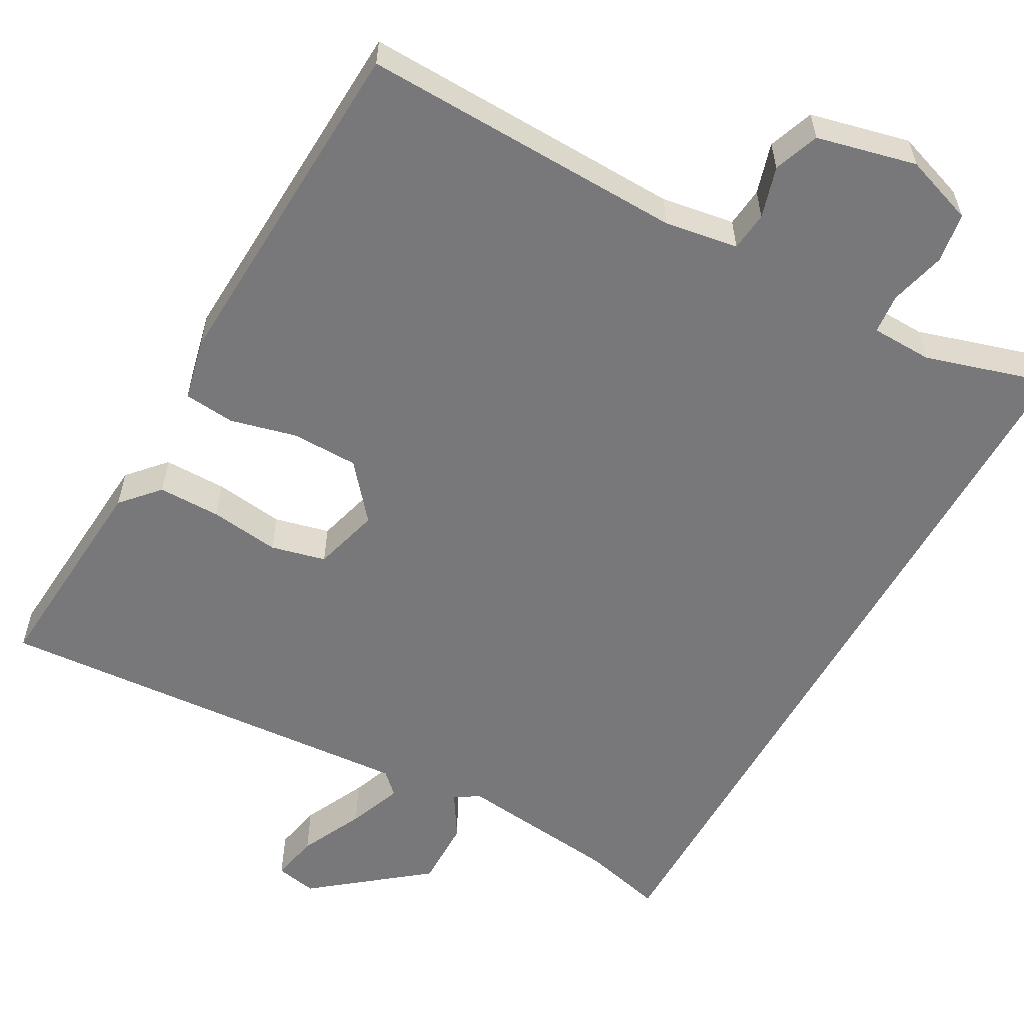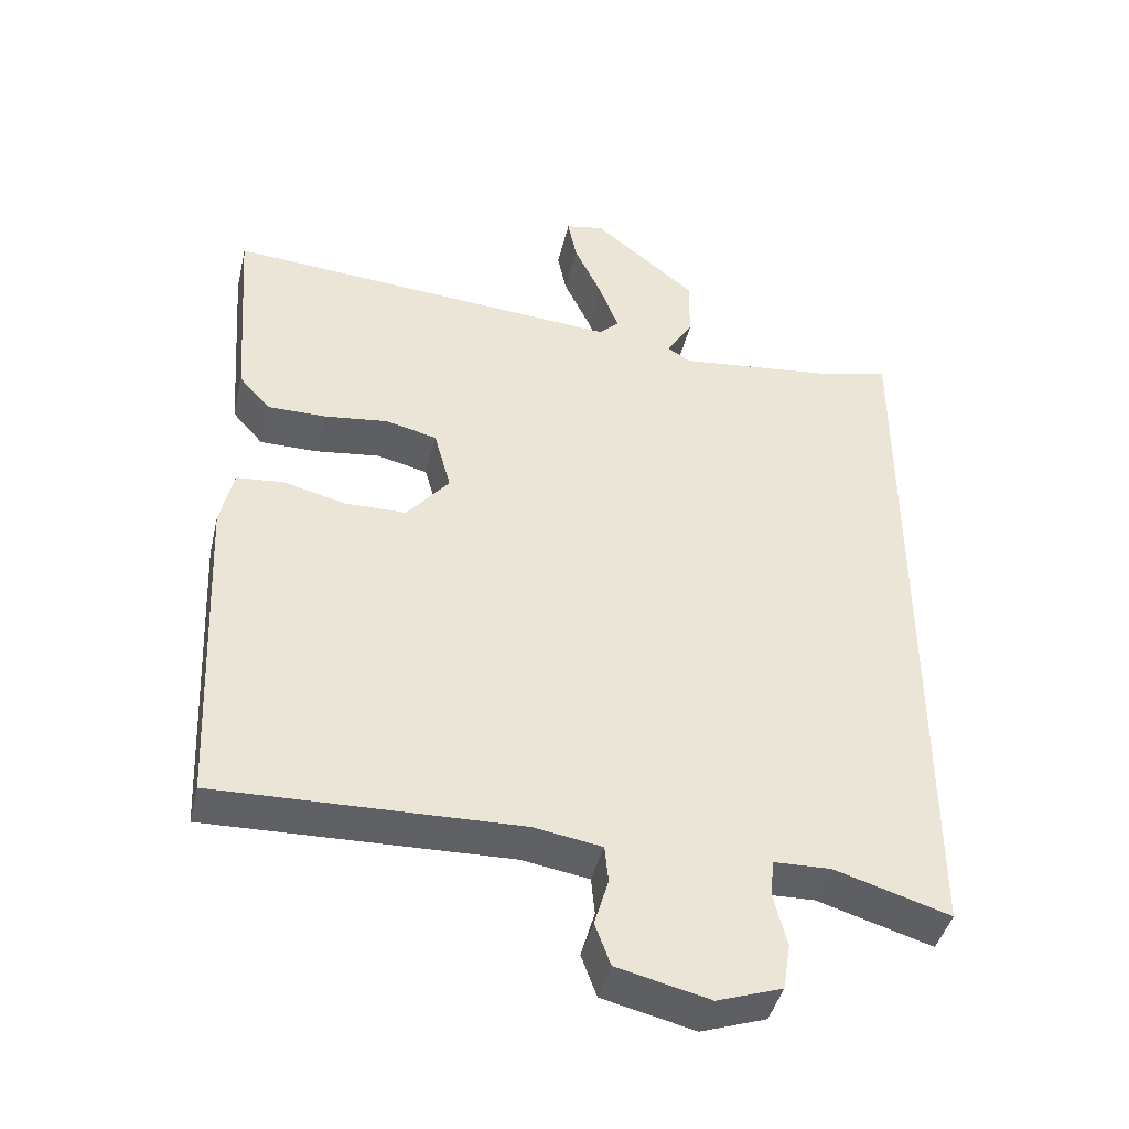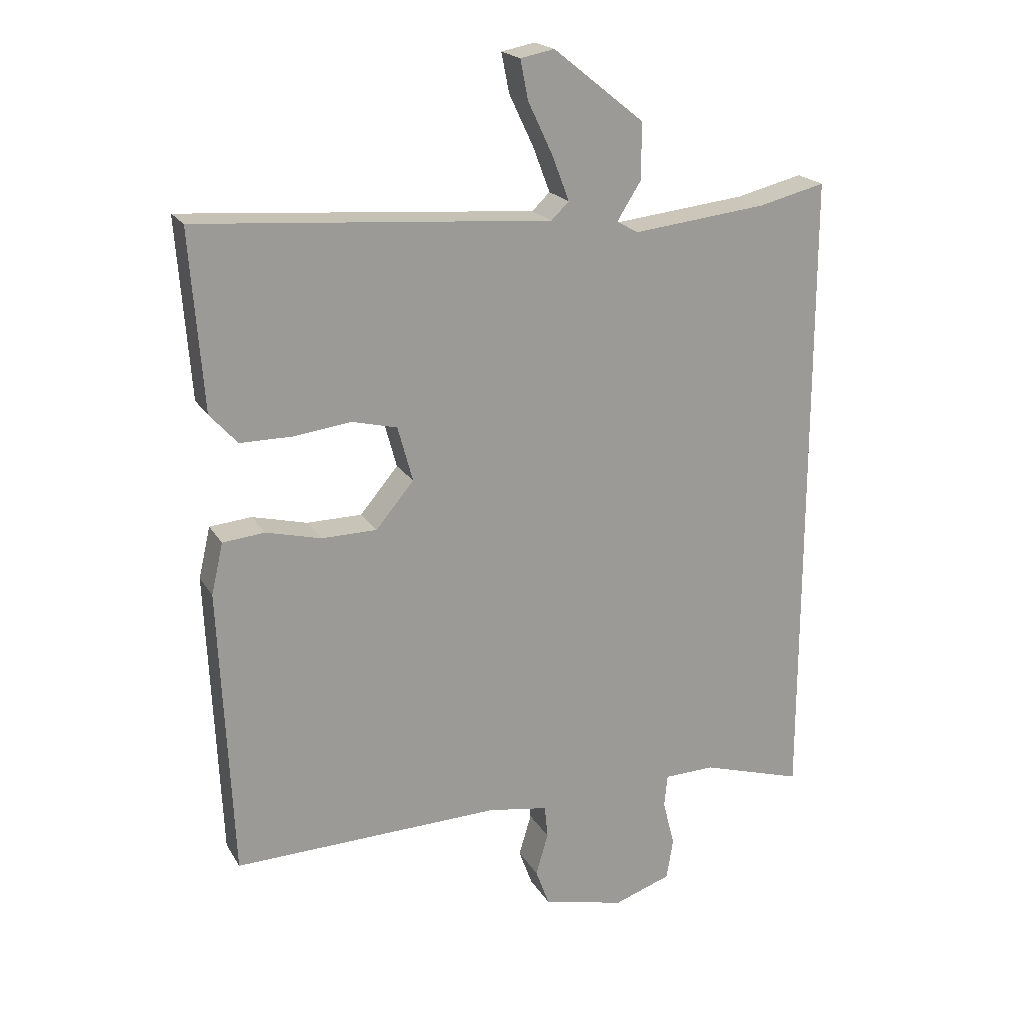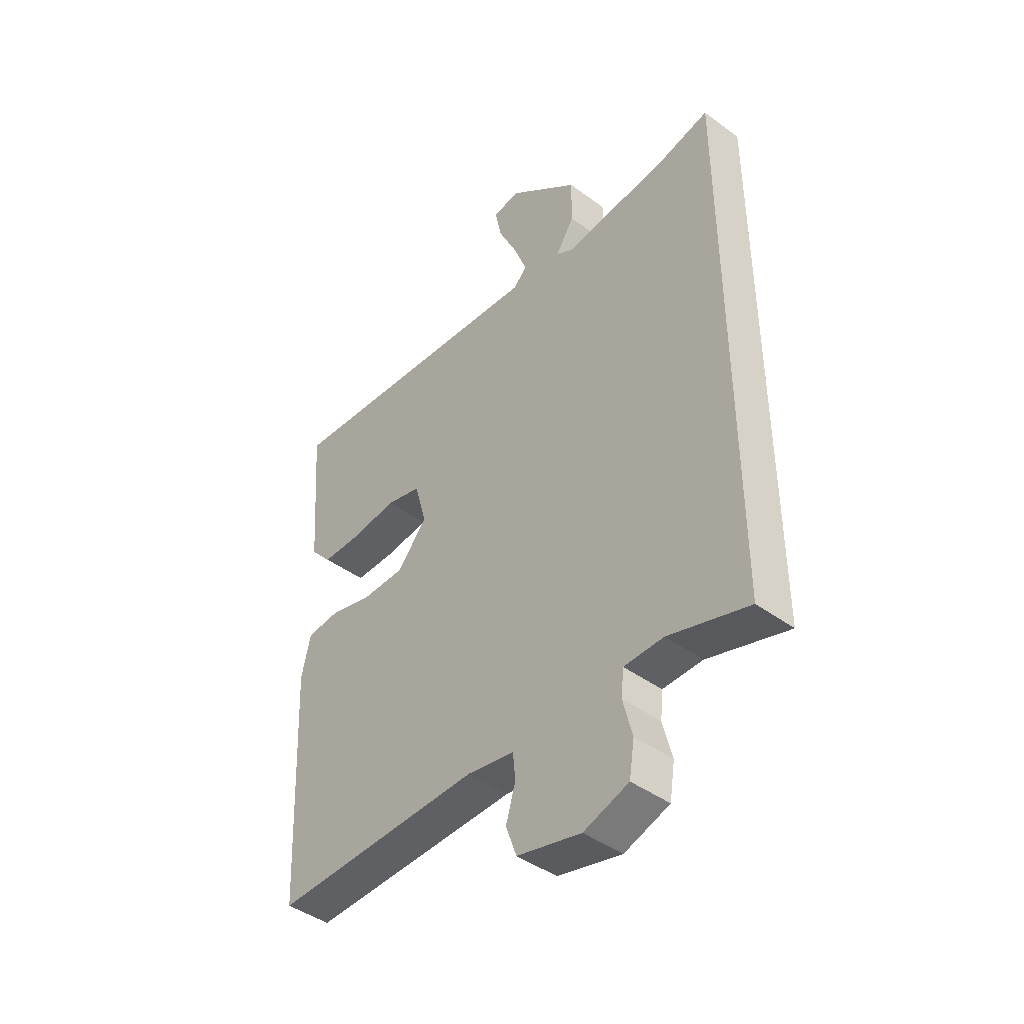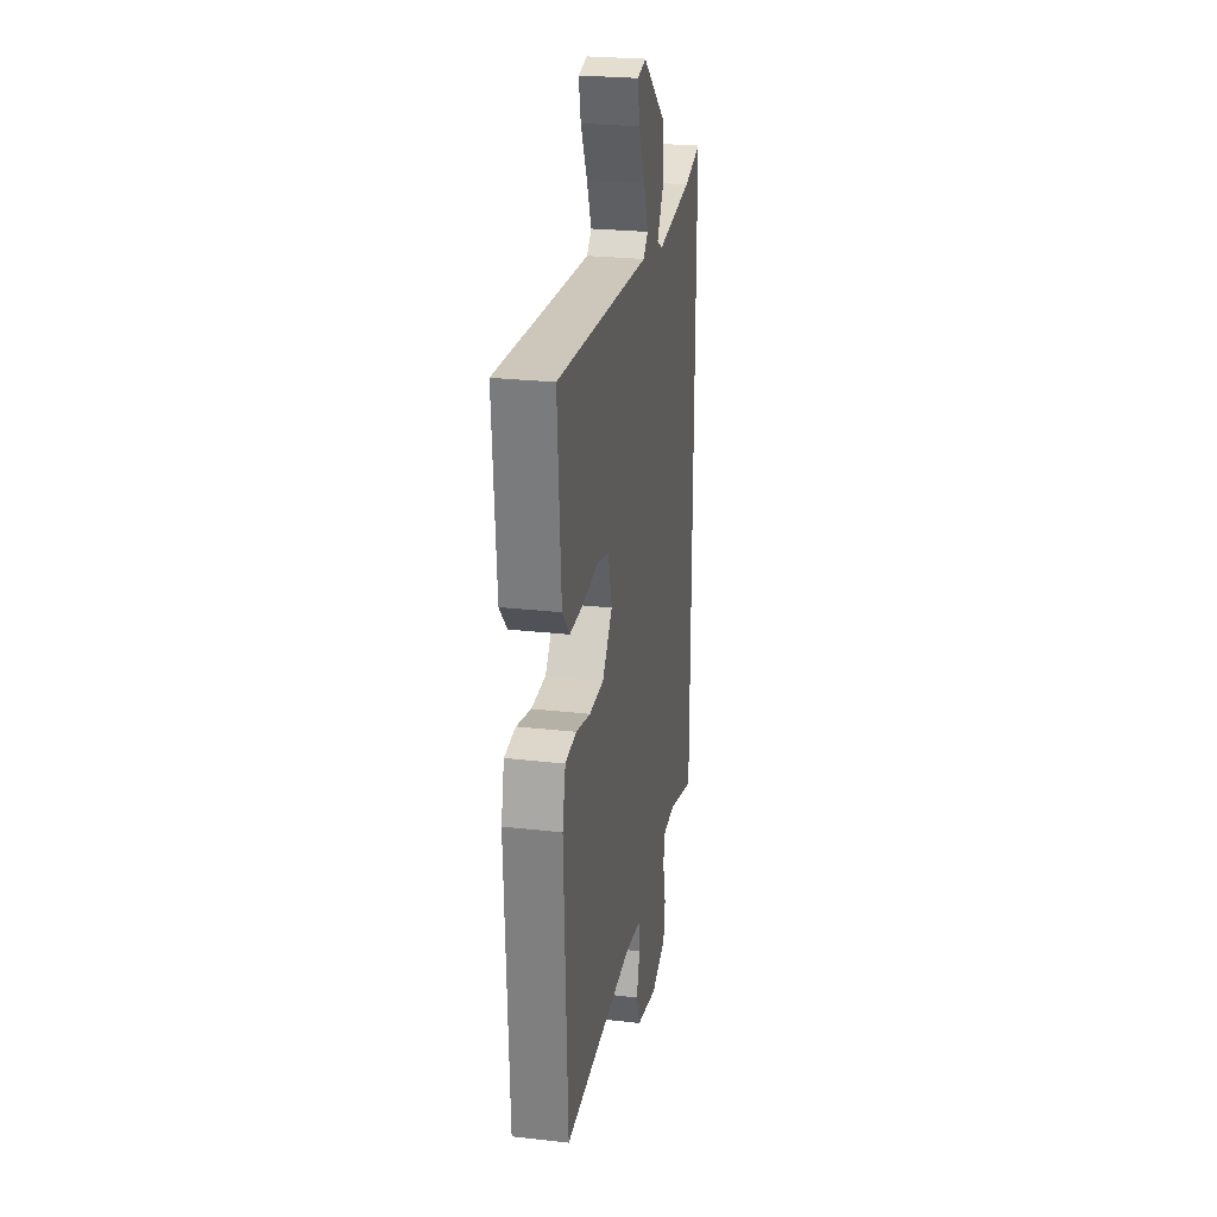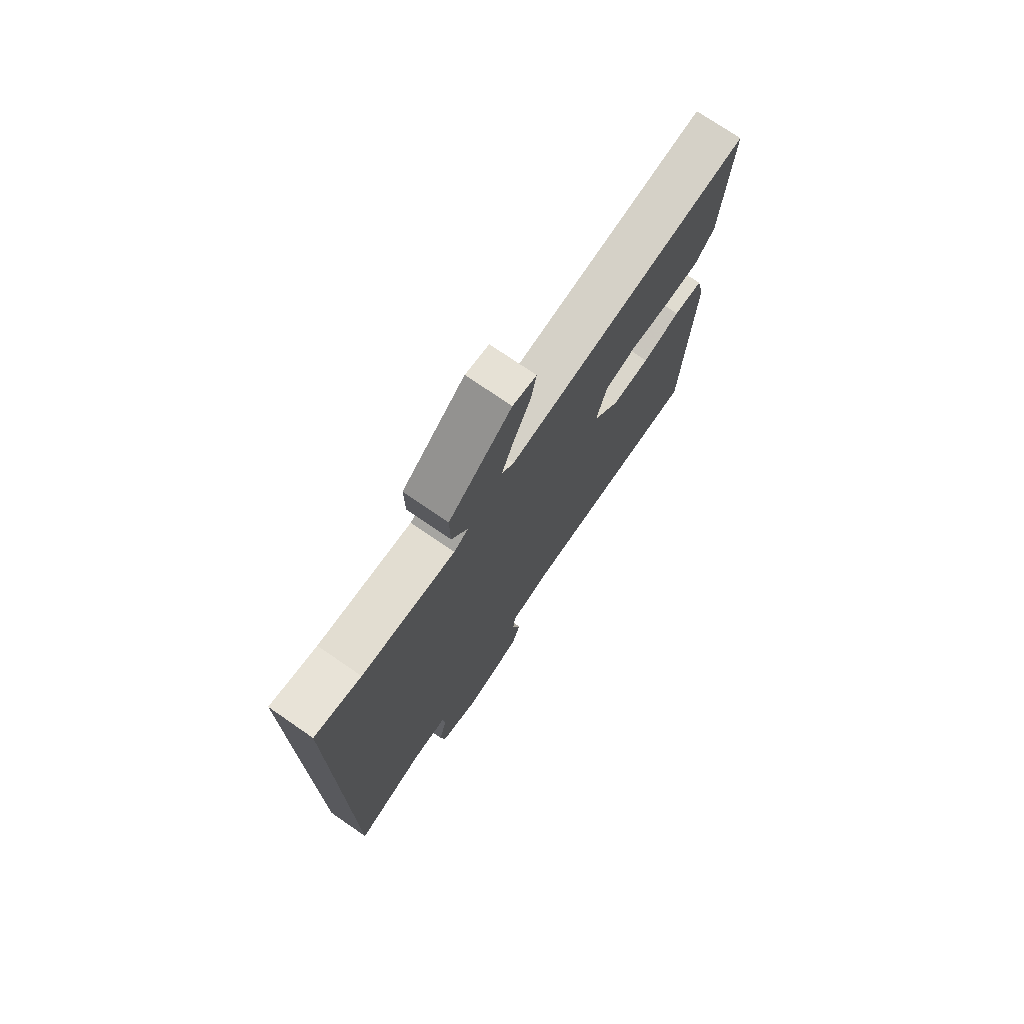
<metadata>
{"format":"obj","ext":"obj","renderer":"f3d","projection":"perspective","resolution":1024,"background":"white","views":[{"elev":-57.6,"azim":150.8,"up":"+Y"},{"elev":-42.7,"azim":166.8,"up":"+Z"},{"elev":20.1,"azim":157.5,"up":"+Z"},{"elev":-43.4,"azim":-131.0,"up":"+Z"},{"elev":25.7,"azim":100.3,"up":"+Z"},{"elev":74.5,"azim":-55.5,"up":"+Z"}]}
</metadata>
<code>
v -0.5 0.07 -0.507
v -0.5 0.07 0.491
v -0.398 0.07 0.466
v -0.192 0.07 0.443
v -0.16 0.07 0.462
v -0.196 0.07 0.519
v -0.197 0.07 0.605
v -0.058 0.07 0.716
v -0.006 0.07 0.706
v -0.018 0.07 0.646
v -0.056 0.07 0.566
v -0.082 0.07 0.498
v -0.055 0.07 0.472
v 0.484 0.07 0.513
v 0.464 0.07 0.242
v 0.422 0.07 0.195
v 0.343 0.07 0.195
v 0.255 0.07 0.206
v 0.186 0.07 0.189
v 0.163 0.07 0.105
v 0.221 0.07 0.036
v 0.305 0.07 0.035
v 0.389 0.07 0.056
v 0.453 0.07 0.05
v 0.471 0.07 -0.028
v 0.451 0.07 -0.471
v 0.042 0.07 -0.46
v -0.05 0.07 -0.475
v -0.055 0.07 -0.525
v -0.036 0.07 -0.589
v -0.057 0.07 -0.646
v -0.182 0.07 -0.676
v -0.27 0.07 -0.646
v -0.28 0.07 -0.583
v -0.262 0.07 -0.512
v -0.267 0.07 -0.462
v -0.344 0.07 -0.46
v -0.5 0 -0.507
v -0.5 0 0.491
v -0.398 0 0.466
v -0.192 0 0.443
v -0.16 0 0.462
v -0.196 0 0.519
v -0.197 0 0.605
v -0.058 0 0.716
v -0.006 0 0.706
v -0.018 0 0.646
v -0.056 0 0.566
v -0.082 0 0.498
v -0.055 0 0.472
v 0.484 0 0.513
v 0.464 0 0.242
v 0.422 0 0.195
v 0.343 0 0.195
v 0.255 0 0.206
v 0.186 0 0.189
v 0.163 0 0.105
v 0.221 0 0.036
v 0.305 0 0.035
v 0.389 0 0.056
v 0.453 0 0.05
v 0.471 0 -0.028
v 0.451 0 -0.471
v 0.042 0 -0.46
v -0.05 0 -0.475
v -0.055 0 -0.525
v -0.036 0 -0.589
v -0.057 0 -0.646
v -0.182 0 -0.676
v -0.27 0 -0.646
v -0.28 0 -0.583
v -0.262 0 -0.512
v -0.267 0 -0.462
v -0.344 0 -0.46
f 33 34 35
f 32 33 35
f 31 32 35
f 30 31 35
f 29 30 35
f 28 29 35 36
f 27 28 36
f 25 26 27
f 24 25 27
f 23 24 27
f 22 23 27
f 27 36 37
f 22 27 37
f 21 22 37
f 16 17 18
f 15 16 18
f 14 15 18
f 13 14 18
f 13 18 19
f 12 13 19 20
f 9 10 11
f 8 9 11
f 7 8 11
f 6 7 11
f 5 6 11
f 5 11 12
f 4 5 12 20
f 1 2 3
f 37 1 3
f 21 37 3
f 20 21 3
f 3 4 20
f 72 71 70
f 72 70 69
f 72 69 68
f 72 68 67
f 72 67 66
f 73 72 66 65
f 73 65 64
f 64 63 62
f 64 62 61
f 64 61 60
f 64 60 59
f 74 73 64
f 74 64 59
f 74 59 58
f 55 54 53
f 55 53 52
f 55 52 51
f 55 51 50
f 56 55 50
f 57 56 50 49
f 48 47 46
f 48 46 45
f 48 45 44
f 48 44 43
f 48 43 42
f 49 48 42
f 57 49 42 41
f 40 39 38
f 40 38 74
f 40 74 58
f 40 58 57
f 57 41 40
f 1 38 39 2
f 2 39 40 3
f 3 40 41 4
f 4 41 42 5
f 5 42 43 6
f 6 43 44 7
f 7 44 45 8
f 8 45 46 9
f 9 46 47 10
f 10 47 48 11
f 11 48 49 12
f 12 49 50 13
f 13 50 51 14
f 14 51 52 15
f 15 52 53 16
f 16 53 54 17
f 17 54 55 18
f 18 55 56 19
f 19 56 57 20
f 20 57 58 21
f 21 58 59 22
f 22 59 60 23
f 23 60 61 24
f 24 61 62 25
f 25 62 63 26
f 26 63 64 27
f 27 64 65 28
f 28 65 66 29
f 29 66 67 30
f 30 67 68 31
f 31 68 69 32
f 32 69 70 33
f 33 70 71 34
f 34 71 72 35
f 35 72 73 36
f 36 73 74 37
f 37 74 38 1

</code>
